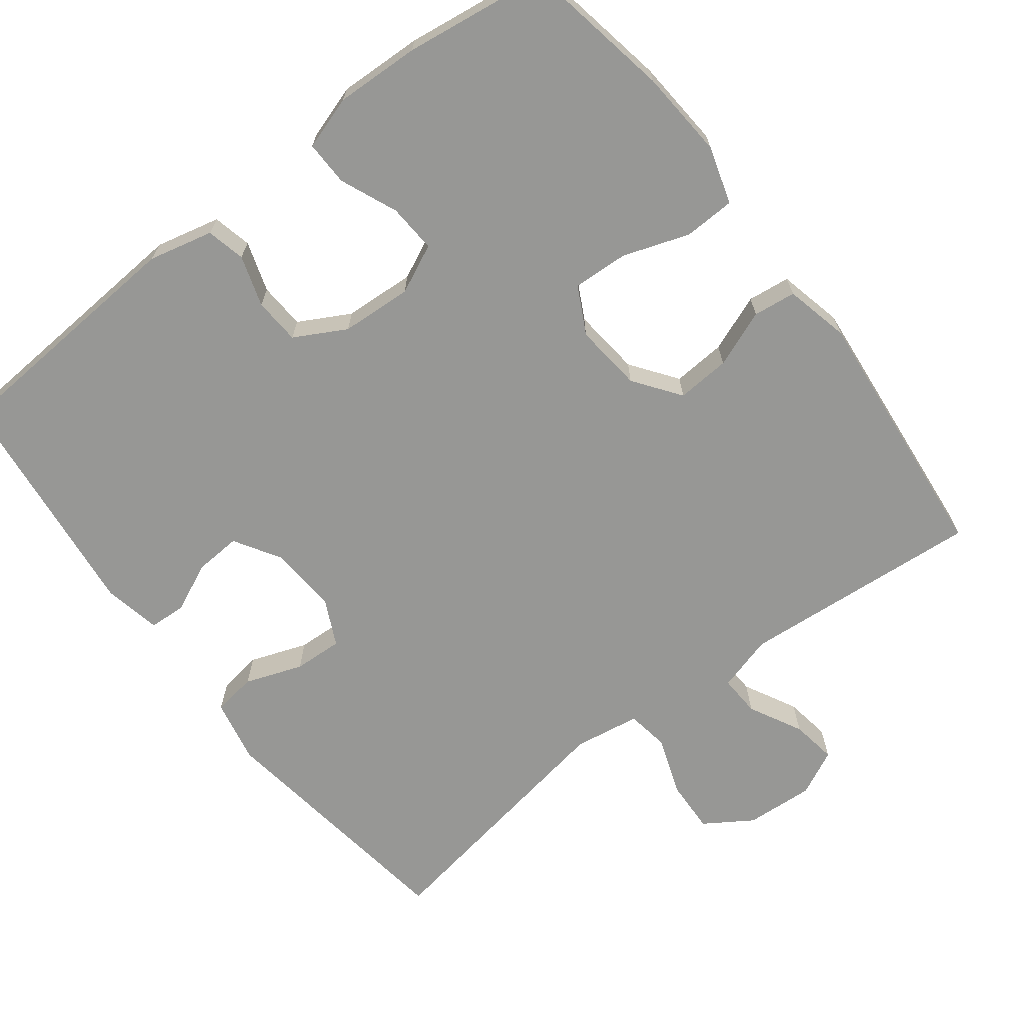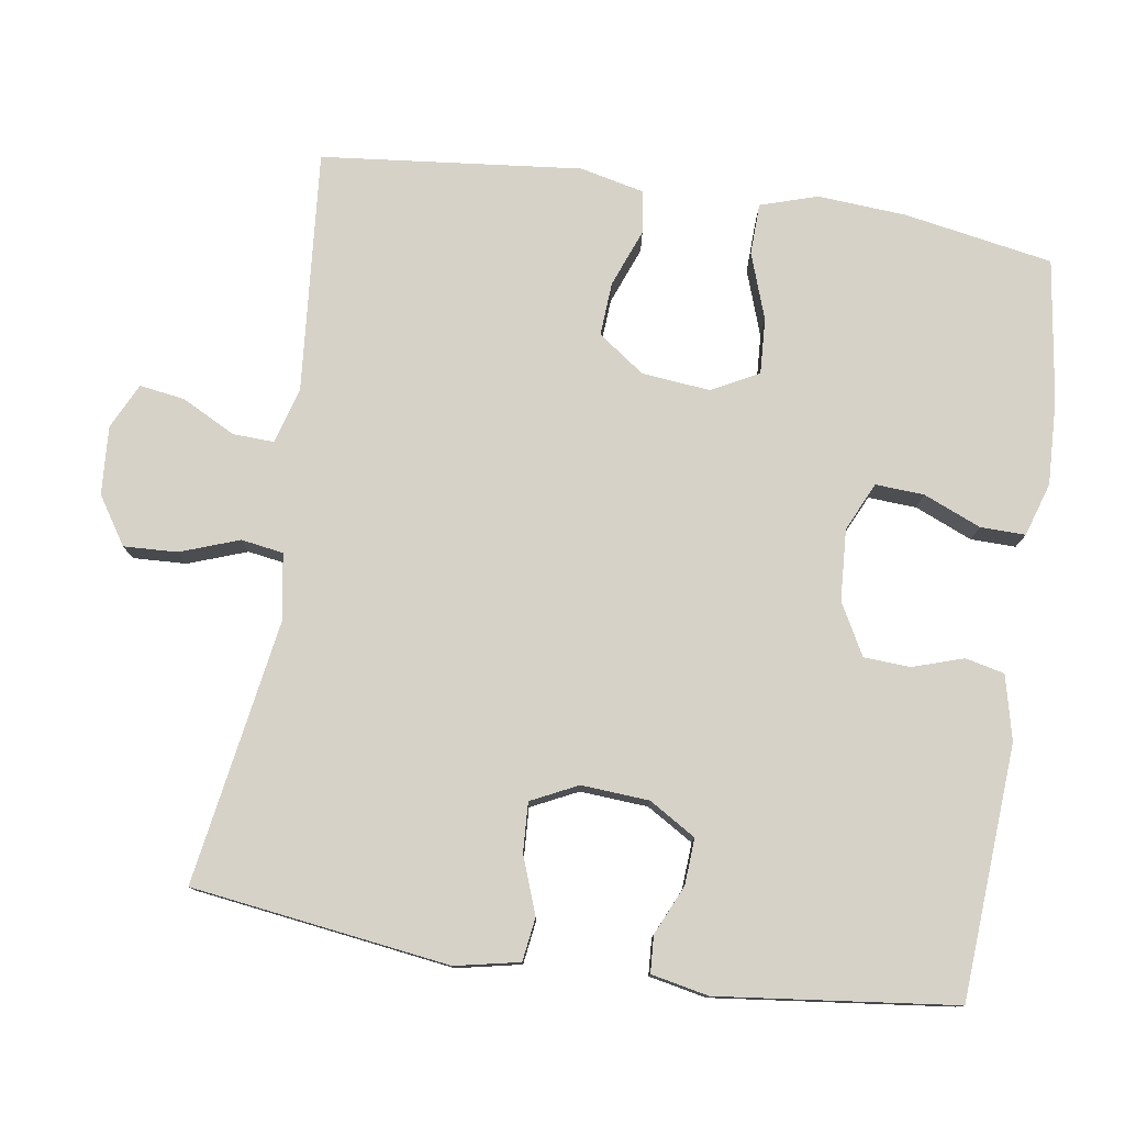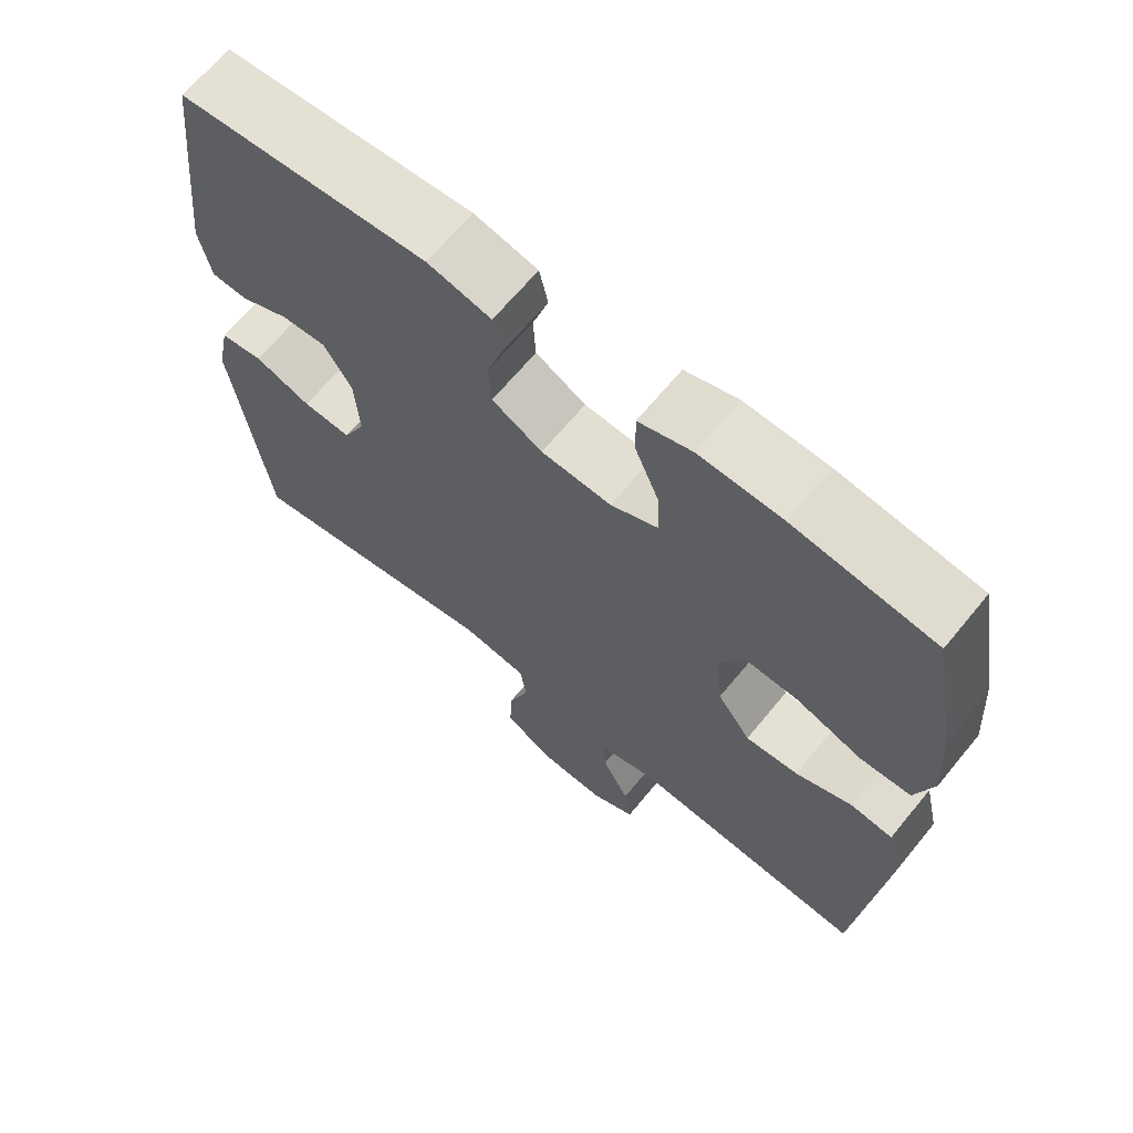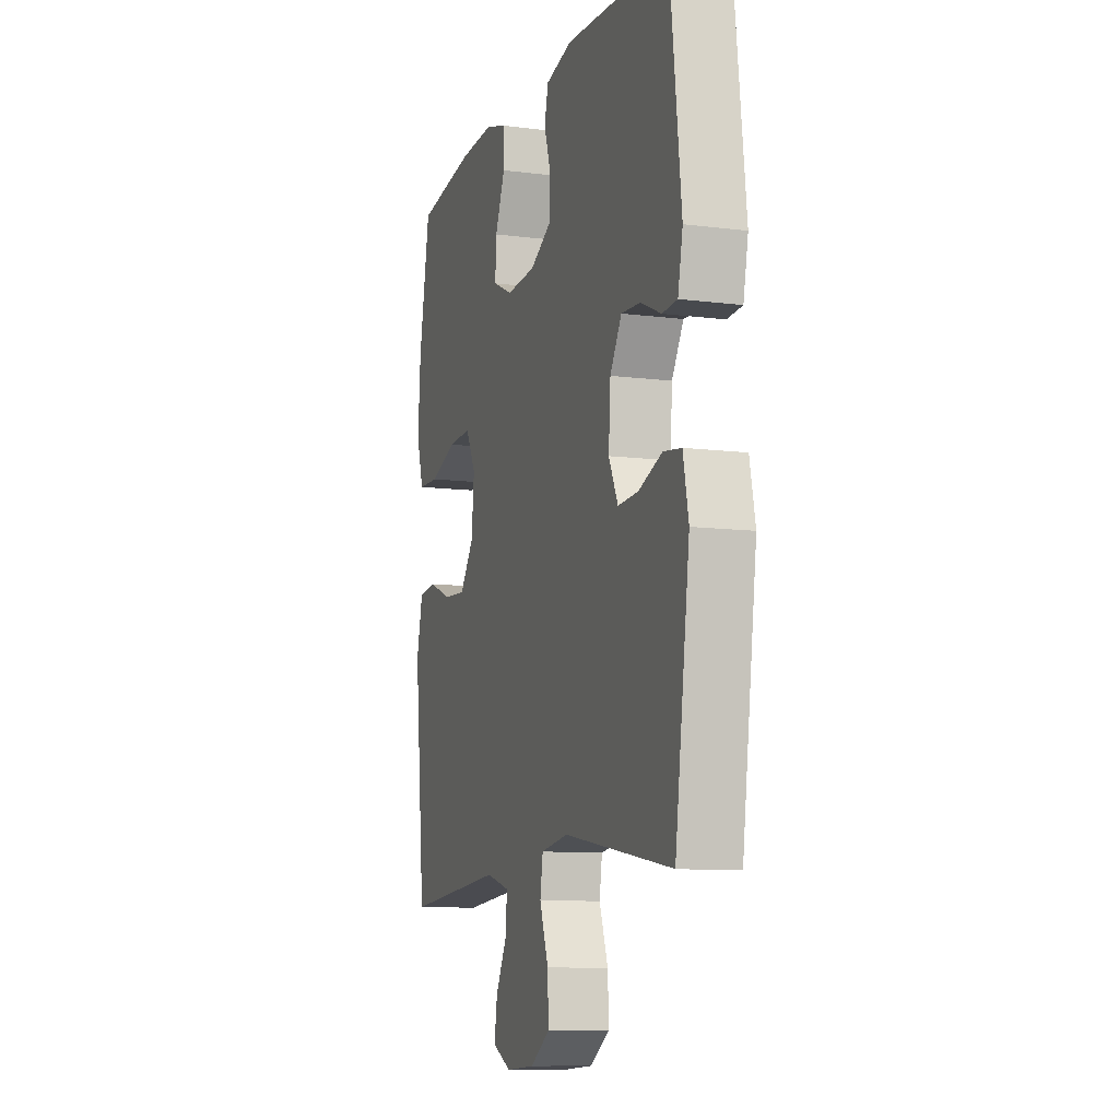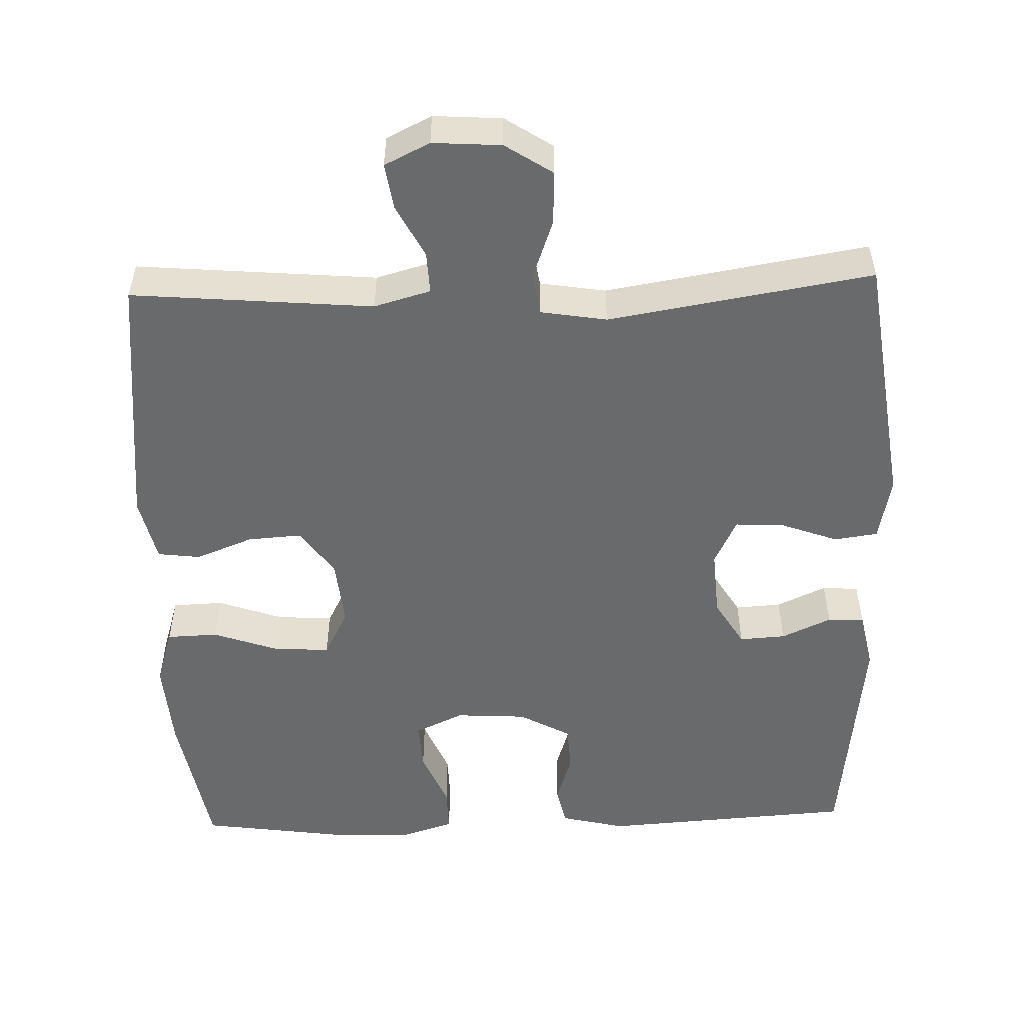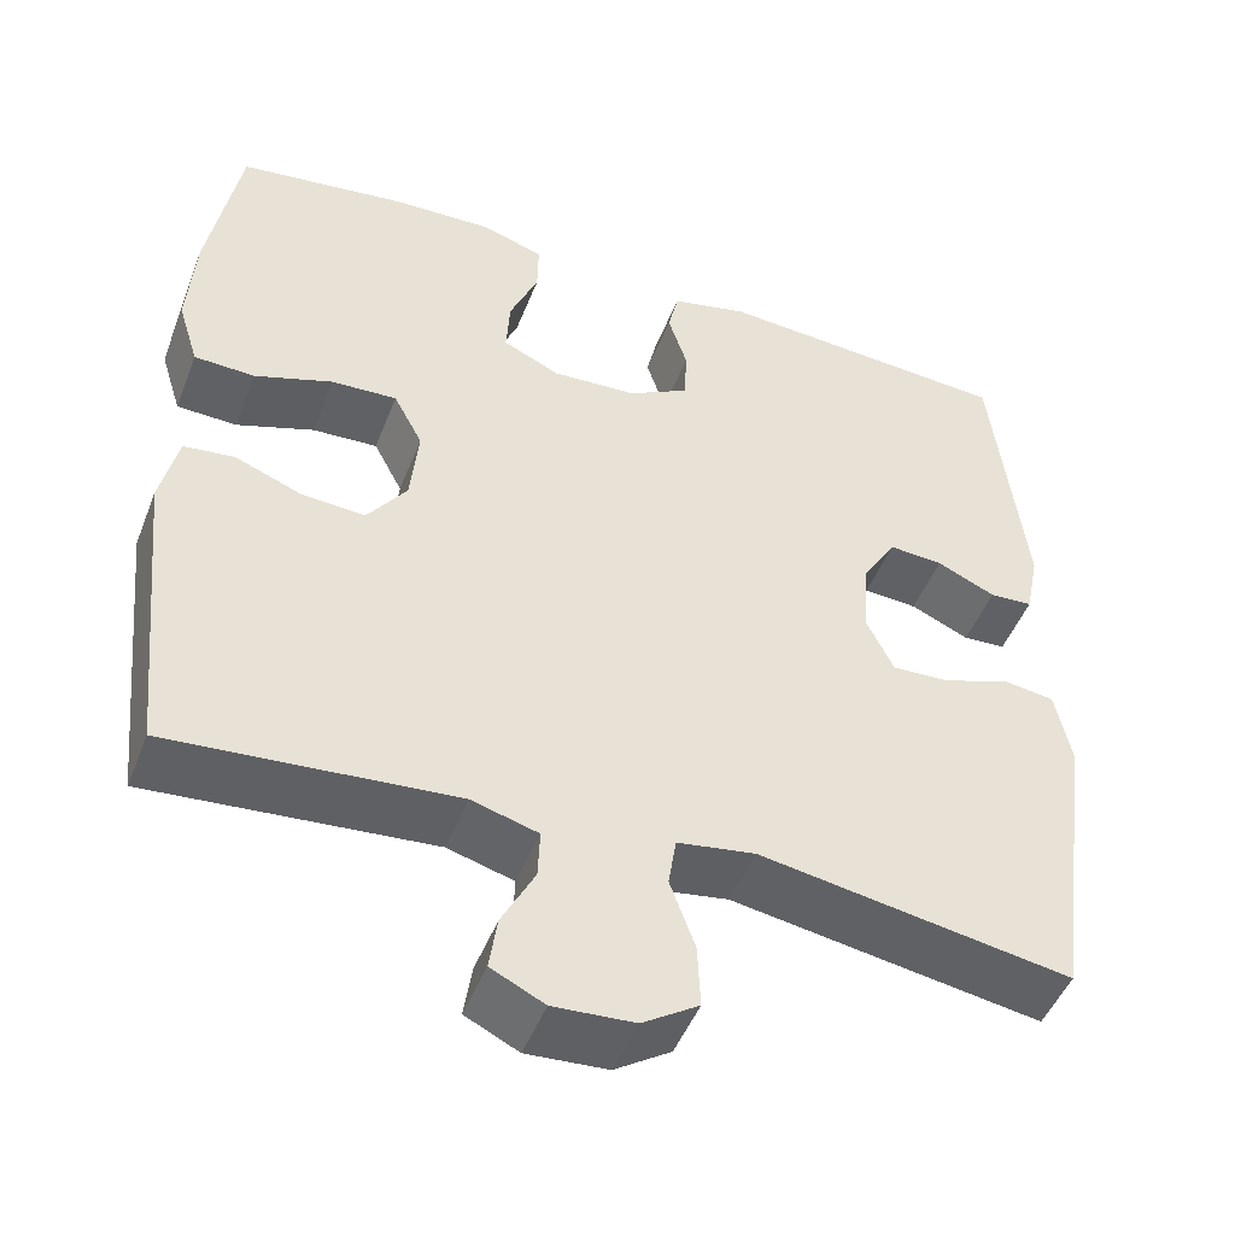
<metadata>
{"format":"obj","ext":"obj","renderer":"f3d","projection":"perspective","resolution":1024,"background":"white","views":[{"elev":-68.1,"azim":37.6,"up":"+Y"},{"elev":78.2,"azim":-81.4,"up":"+Y"},{"elev":66.2,"azim":39.4,"up":"+Z"},{"elev":-10.0,"azim":-108.1,"up":"+Z"},{"elev":-52.9,"azim":-178.2,"up":"+Y"},{"elev":-48.1,"azim":159.1,"up":"+Z"}]}
</metadata>
<code>
o path580_path580.001
v -0.5394 0.0375 0.2044
v -0.5234 0.0375 0.1264
v -0.4736 0.0375 0.1235
v -0.406 0.0375 0.154
v -0.3431 0.0375 0.1579
v -0.3046 0.0375 0.09468
v -0.2983 0.0375 0.002449
v -0.329 0.0375 -0.06089
v -0.3957 0.0375 -0.05741
v -0.4738 0.0375 -0.02895
v -0.5329 0.0375 -0.03729
v -0.5509 0.0375 -0.1248
v -0.5026 0.0375 -0.475
v -0.1433 0.0375 -0.4161
v -0.05331 0.0375 -0.4306
v -0.04432 0.0375 -0.4881
v -0.07304 0.0375 -0.568
v -0.0763 0.0375 -0.6411
v -0.01151 0.0375 -0.6832
v 0.08177 0.0375 -0.6894
v 0.1434 0.0375 -0.6594
v 0.1339 0.0375 -0.5973
v 0.09615 0.0375 -0.5249
v 0.0937 0.0375 -0.4684
v 0.1706 0.0375 -0.4468
v 0.4993 0.0375 -0.475
v 0.5356 0.0375 -0.1207
v 0.5154 0.0375 -0.03273
v 0.4573 0.0375 -0.02553
v 0.3793 0.0375 -0.05585
v 0.3064 0.0375 -0.06072
v 0.2607 0.0375 0.002528
v 0.2514 0.0375 0.09544
v 0.2848 0.0375 0.1593
v 0.3604 0.0375 0.1551
v 0.4504 0.0375 0.1239
v 0.52 0.0375 0.1262
v 0.5443 0.0375 0.204
v 0.5357 0.0375 0.3245
v 0.4993 0.0375 0.5267
v 0.3052 0.0375 0.5539
v 0.1902 0.0375 0.5585
v 0.1174 0.0375 0.5355
v 0.1186 0.0375 0.4743
v 0.1515 0.0375 0.3962
v 0.1554 0.0375 0.33
v 0.08947 0.0375 0.2993
v -0.007629 0.0375 0.3052
v -0.07736 0.0375 0.3433
v -0.08096 0.0375 0.4064
v -0.05878 0.0375 0.4754
v -0.07095 0.0375 0.5283
v -0.1588 0.0375 0.5493
v -0.5026 0.0375 0.5267
v -0.5394 -0.0375 0.2044
v -0.5234 -0.0375 0.1264
v -0.4736 -0.0375 0.1235
v -0.406 -0.0375 0.154
v -0.3431 -0.0375 0.1579
v -0.3046 -0.0375 0.09468
v -0.2983 -0.0375 0.002449
v -0.329 -0.0375 -0.06089
v -0.3957 -0.0375 -0.05741
v -0.4738 -0.0375 -0.02895
v -0.5329 -0.0375 -0.03729
v -0.5509 -0.0375 -0.1248
v -0.5026 -0.0375 -0.475
v -0.1433 -0.0375 -0.4161
v -0.05331 -0.0375 -0.4306
v -0.04432 -0.0375 -0.4881
v -0.07304 -0.0375 -0.568
v -0.0763 -0.0375 -0.6411
v -0.01151 -0.0375 -0.6832
v 0.08177 -0.0375 -0.6894
v 0.1434 -0.0375 -0.6594
v 0.1339 -0.0375 -0.5973
v 0.09615 -0.0375 -0.5249
v 0.0937 -0.0375 -0.4684
v 0.1706 -0.0375 -0.4468
v 0.4993 -0.0375 -0.475
v 0.5356 -0.0375 -0.1207
v 0.5154 -0.0375 -0.03273
v 0.4573 -0.0375 -0.02553
v 0.3793 -0.0375 -0.05585
v 0.3064 -0.0375 -0.06072
v 0.2607 -0.0375 0.002528
v 0.2514 -0.0375 0.09544
v 0.2848 -0.0375 0.1593
v 0.3604 -0.0375 0.1551
v 0.4504 -0.0375 0.1239
v 0.52 -0.0375 0.1262
v 0.5443 -0.0375 0.204
v 0.5357 -0.0375 0.3245
v 0.4993 -0.0375 0.5267
v 0.3052 -0.0375 0.5539
v 0.1902 -0.0375 0.5585
v 0.1174 -0.0375 0.5355
v 0.1186 -0.0375 0.4743
v 0.1515 -0.0375 0.3962
v 0.1554 -0.0375 0.33
v 0.08947 -0.0375 0.2993
v -0.007629 -0.0375 0.3052
v -0.07736 -0.0375 0.3433
v -0.08096 -0.0375 0.4064
v -0.05878 -0.0375 0.4754
v -0.07095 -0.0375 0.5283
v -0.1588 -0.0375 0.5493
v -0.5026 -0.0375 0.5267
v 0.3052 0.0375 0.5539
v 0.1902 0.0375 0.5585
v 0.1174 0.0375 0.5355
v 0.1174 0.0375 0.5355
v -0.07095 0.0375 0.5283
v -0.07095 0.0375 0.5283
v -0.1588 0.0375 0.5493
v 0.4993 0.0375 0.5267
v 0.4993 0.0375 0.5267
v 0.1186 0.0375 0.4743
v -0.5026 0.0375 0.5267
v -0.5026 0.0375 0.5267
v -0.05878 0.0375 0.4754
v -0.08096 0.0375 0.4064
v 0.1515 0.0375 0.3962
v 0.5357 0.0375 0.3245
v -0.07736 0.0375 0.3433
v 0.1554 0.0375 0.33
v 0.1554 0.0375 0.33
v -0.007629 0.0375 0.3052
v 0.08947 0.0375 0.2993
v -0.5394 0.0375 0.2044
v 0.5443 0.0375 0.204
v -0.406 0.0375 0.154
v -0.3431 0.0375 0.1579
v -0.3431 0.0375 0.1579
v -0.5234 0.0375 0.1264
v -0.5234 0.0375 0.1264
v 0.52 0.0375 0.1262
v 0.52 0.0375 0.1262
v 0.2848 0.0375 0.1593
v 0.2848 0.0375 0.1593
v 0.3604 0.0375 0.1551
v 0.2514 0.0375 0.09544
v -0.3046 0.0375 0.09468
v 0.4504 0.0375 0.1239
v -0.4736 0.0375 0.1235
v 0.2607 0.0375 0.002528
v -0.2983 0.0375 0.002449
v 0.3064 0.0375 -0.06072
v -0.329 0.0375 -0.06089
v -0.329 0.0375 -0.06089
v 0.5154 0.0375 -0.03273
v 0.5154 0.0375 -0.03273
v 0.4573 0.0375 -0.02553
v 0.3793 0.0375 -0.05585
v -0.3957 0.0375 -0.05741
v -0.4738 0.0375 -0.02895
v -0.5329 0.0375 -0.03729
v -0.5329 0.0375 -0.03729
v 0.5356 0.0375 -0.1207
v -0.5509 0.0375 -0.1248
v 0.4993 0.0375 -0.475
v 0.4993 0.0375 -0.475
v -0.1433 0.0375 -0.4161
v -0.05331 0.0375 -0.4306
v -0.05331 0.0375 -0.4306
v -0.04432 0.0375 -0.4881
v 0.0937 0.0375 -0.4684
v 0.0937 0.0375 -0.4684
v 0.1706 0.0375 -0.4468
v -0.5026 0.0375 -0.475
v -0.5026 0.0375 -0.475
v 0.09615 0.0375 -0.5249
v -0.07304 0.0375 -0.568
v 0.1339 0.0375 -0.5973
v -0.0763 0.0375 -0.6411
v 0.1434 0.0375 -0.6594
v 0.1434 0.0375 -0.6594
v -0.01151 0.0375 -0.6832
v 0.08177 0.0375 -0.6894
v 0.3052 -0.0375 0.5539
v 0.1902 -0.0375 0.5585
v 0.1174 -0.0375 0.5355
v 0.1174 -0.0375 0.5355
v -0.07095 -0.0375 0.5283
v -0.07095 -0.0375 0.5283
v -0.1588 -0.0375 0.5493
v 0.4993 -0.0375 0.5267
v 0.4993 -0.0375 0.5267
v 0.1186 -0.0375 0.4743
v -0.5026 -0.0375 0.5267
v -0.5026 -0.0375 0.5267
v -0.05878 -0.0375 0.4754
v -0.08096 -0.0375 0.4064
v 0.1515 -0.0375 0.3962
v 0.5357 -0.0375 0.3245
v -0.07736 -0.0375 0.3433
v 0.1554 -0.0375 0.33
v 0.1554 -0.0375 0.33
v -0.007629 -0.0375 0.3052
v 0.08947 -0.0375 0.2993
v -0.5394 -0.0375 0.2044
v 0.5443 -0.0375 0.204
v -0.406 -0.0375 0.154
v -0.3431 -0.0375 0.1579
v -0.3431 -0.0375 0.1579
v -0.5234 -0.0375 0.1264
v -0.5234 -0.0375 0.1264
v 0.52 -0.0375 0.1262
v 0.52 -0.0375 0.1262
v 0.2848 -0.0375 0.1593
v 0.2848 -0.0375 0.1593
v 0.3604 -0.0375 0.1551
v 0.2514 -0.0375 0.09544
v -0.3046 -0.0375 0.09468
v 0.4504 -0.0375 0.1239
v -0.4736 -0.0375 0.1235
v 0.2607 -0.0375 0.002528
v -0.2983 -0.0375 0.002449
v 0.3064 -0.0375 -0.06072
v -0.329 -0.0375 -0.06089
v -0.329 -0.0375 -0.06089
v 0.5154 -0.0375 -0.03273
v 0.5154 -0.0375 -0.03273
v 0.4573 -0.0375 -0.02553
v 0.3793 -0.0375 -0.05585
v -0.3957 -0.0375 -0.05741
v -0.4738 -0.0375 -0.02895
v -0.5329 -0.0375 -0.03729
v -0.5329 -0.0375 -0.03729
v 0.5356 -0.0375 -0.1207
v -0.5509 -0.0375 -0.1248
v 0.4993 -0.0375 -0.475
v 0.4993 -0.0375 -0.475
v -0.1433 -0.0375 -0.4161
v -0.05331 -0.0375 -0.4306
v -0.05331 -0.0375 -0.4306
v -0.04432 -0.0375 -0.4881
v 0.0937 -0.0375 -0.4684
v 0.0937 -0.0375 -0.4684
v 0.1706 -0.0375 -0.4468
v -0.5026 -0.0375 -0.475
v -0.5026 -0.0375 -0.475
v 0.09615 -0.0375 -0.5249
v -0.07304 -0.0375 -0.568
v 0.1339 -0.0375 -0.5973
v -0.0763 -0.0375 -0.6411
v 0.1434 -0.0375 -0.6594
v 0.1434 -0.0375 -0.6594
v -0.01151 -0.0375 -0.6832
v 0.08177 -0.0375 -0.6894
f 244 243 237
f 194 181 189
f 218 199 214
f 225 219 232
f 212 195 197
f 235 219 217
f 240 235 238
f 203 201 216
f 213 199 218
f 204 196 193
f 204 190 203
f 203 190 201
f 215 202 212
f 195 180 197
f 230 225 232
f 232 219 240
f 212 197 210
f 186 192 184
f 208 202 215
f 204 193 186
f 210 197 200
f 250 245 249
f 249 243 244
f 224 230 222
f 216 201 206
f 231 226 227
f 225 230 224
f 190 204 186
f 246 249 244
f 195 212 202
f 181 194 180
f 235 217 218
f 187 180 195
f 189 181 182
f 240 219 235
f 186 193 192
f 235 218 234
f 231 227 228
f 237 238 235
f 243 238 237
f 210 200 213
f 241 220 226
f 197 180 194
f 247 245 250
f 217 213 218
f 241 226 231
f 200 199 213
f 234 220 241
f 234 218 220
f 243 249 245
f 199 196 214
f 214 196 204
f 41 42 96 95
f 42 112 183 96
f 114 53 107 185
f 117 41 95 188
f 43 44 98 97
f 53 120 191 107
f 51 52 106 105
f 50 51 105 104
f 44 45 99 98
f 39 40 94 93
f 49 50 104 103
f 45 127 198 99
f 48 49 103 102
f 46 47 101 100
f 54 1 55 108
f 38 39 93 92
f 47 48 102 101
f 4 134 205 58
f 1 136 207 55
f 138 38 92 209
f 140 35 89 211
f 33 34 88 87
f 5 6 60 59
f 36 37 91 90
f 35 36 90 89
f 3 4 58 57
f 2 3 57 56
f 32 33 87 86
f 6 7 61 60
f 31 32 86 85
f 7 150 221 61
f 152 29 83 223
f 29 30 84 83
f 9 10 64 63
f 10 158 229 64
f 27 28 82 81
f 11 12 66 65
f 30 31 85 84
f 8 9 63 62
f 162 27 81 233
f 14 165 236 68
f 15 16 70 69
f 168 25 79 239
f 171 14 68 242
f 12 13 67 66
f 25 26 80 79
f 23 24 78 77
f 16 17 71 70
f 22 23 77 76
f 17 18 72 71
f 177 22 76 248
f 18 19 73 72
f 20 21 75 74
f 19 20 74 73
f 173 166 172
f 123 118 110
f 147 143 128
f 154 161 148
f 141 126 124
f 164 146 148
f 169 167 164
f 132 145 130
f 142 147 128
f 133 122 125
f 133 132 119
f 132 130 119
f 144 141 131
f 124 126 109
f 159 161 154
f 161 169 148
f 141 139 126
f 115 113 121
f 137 144 131
f 133 115 122
f 139 129 126
f 179 178 174
f 178 173 172
f 153 151 159
f 145 135 130
f 160 156 155
f 154 153 159
f 119 115 133
f 175 173 178
f 124 131 141
f 110 109 123
f 164 147 146
f 116 124 109
f 118 111 110
f 169 164 148
f 115 121 122
f 164 163 147
f 160 157 156
f 166 164 167
f 172 166 167
f 139 142 129
f 170 155 149
f 126 123 109
f 176 179 174
f 146 147 142
f 170 160 155
f 129 142 128
f 163 170 149
f 163 149 147
f 172 174 178
f 128 143 125
f 143 133 125

</code>
